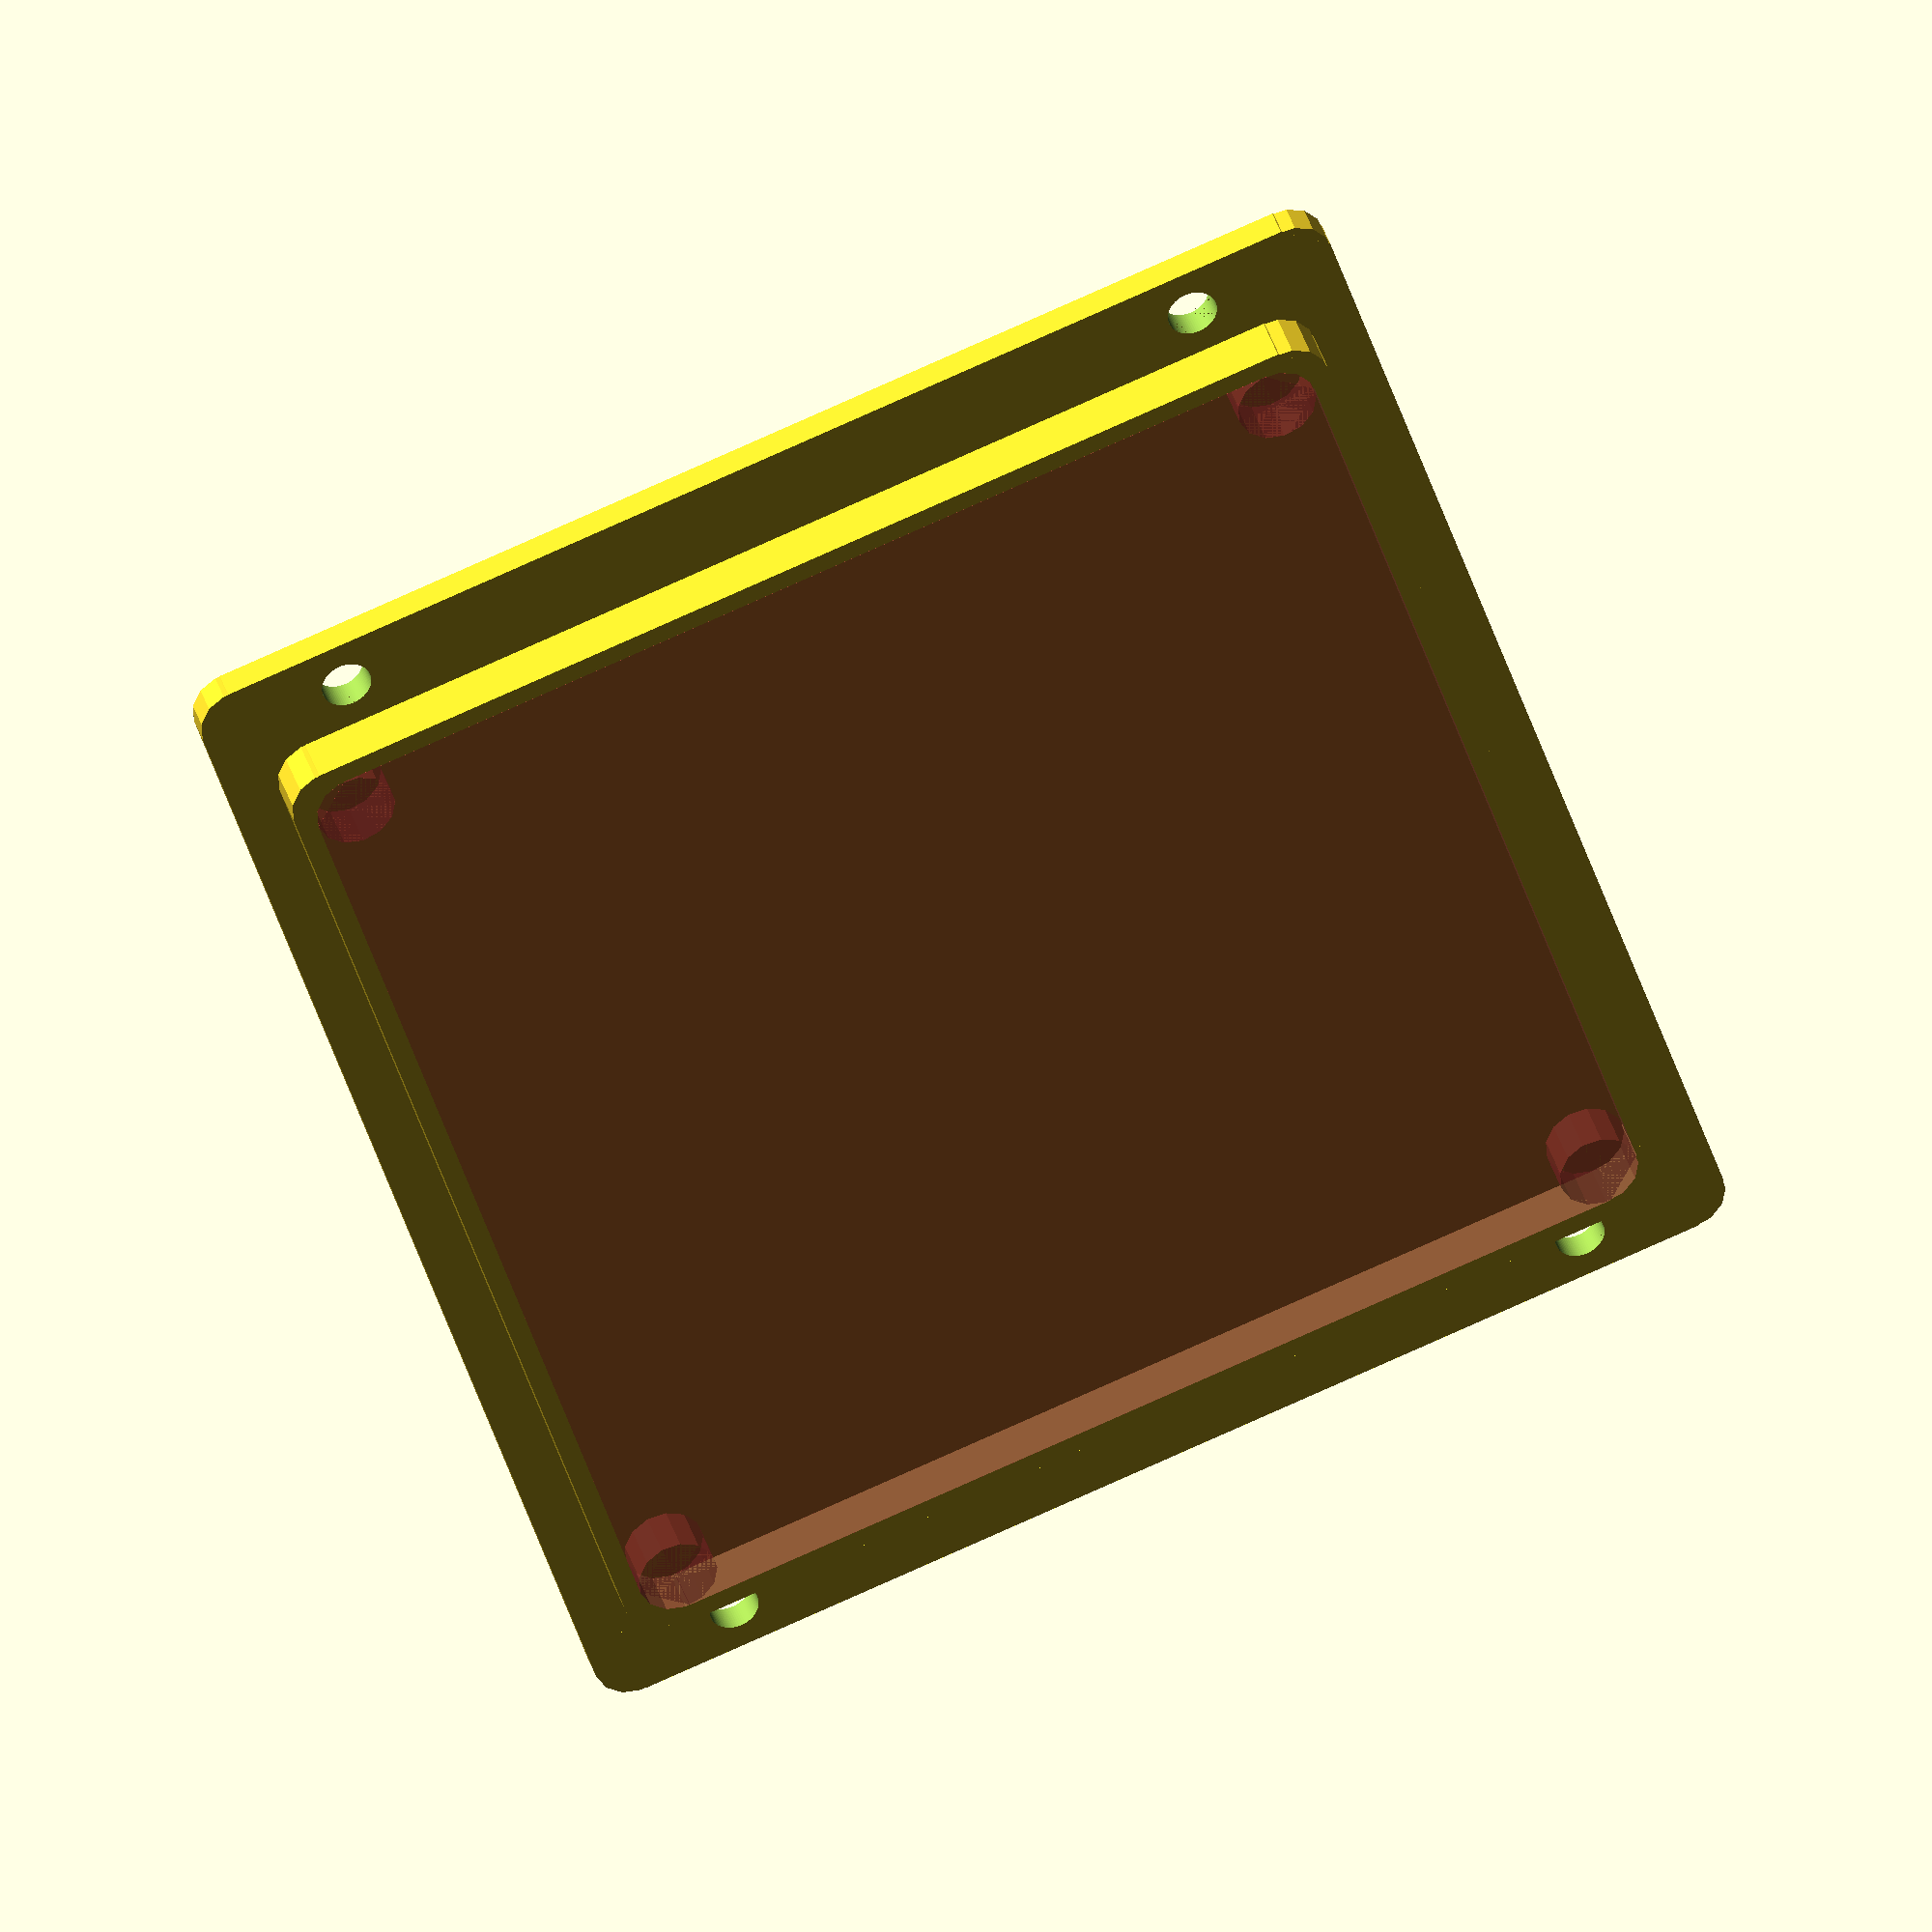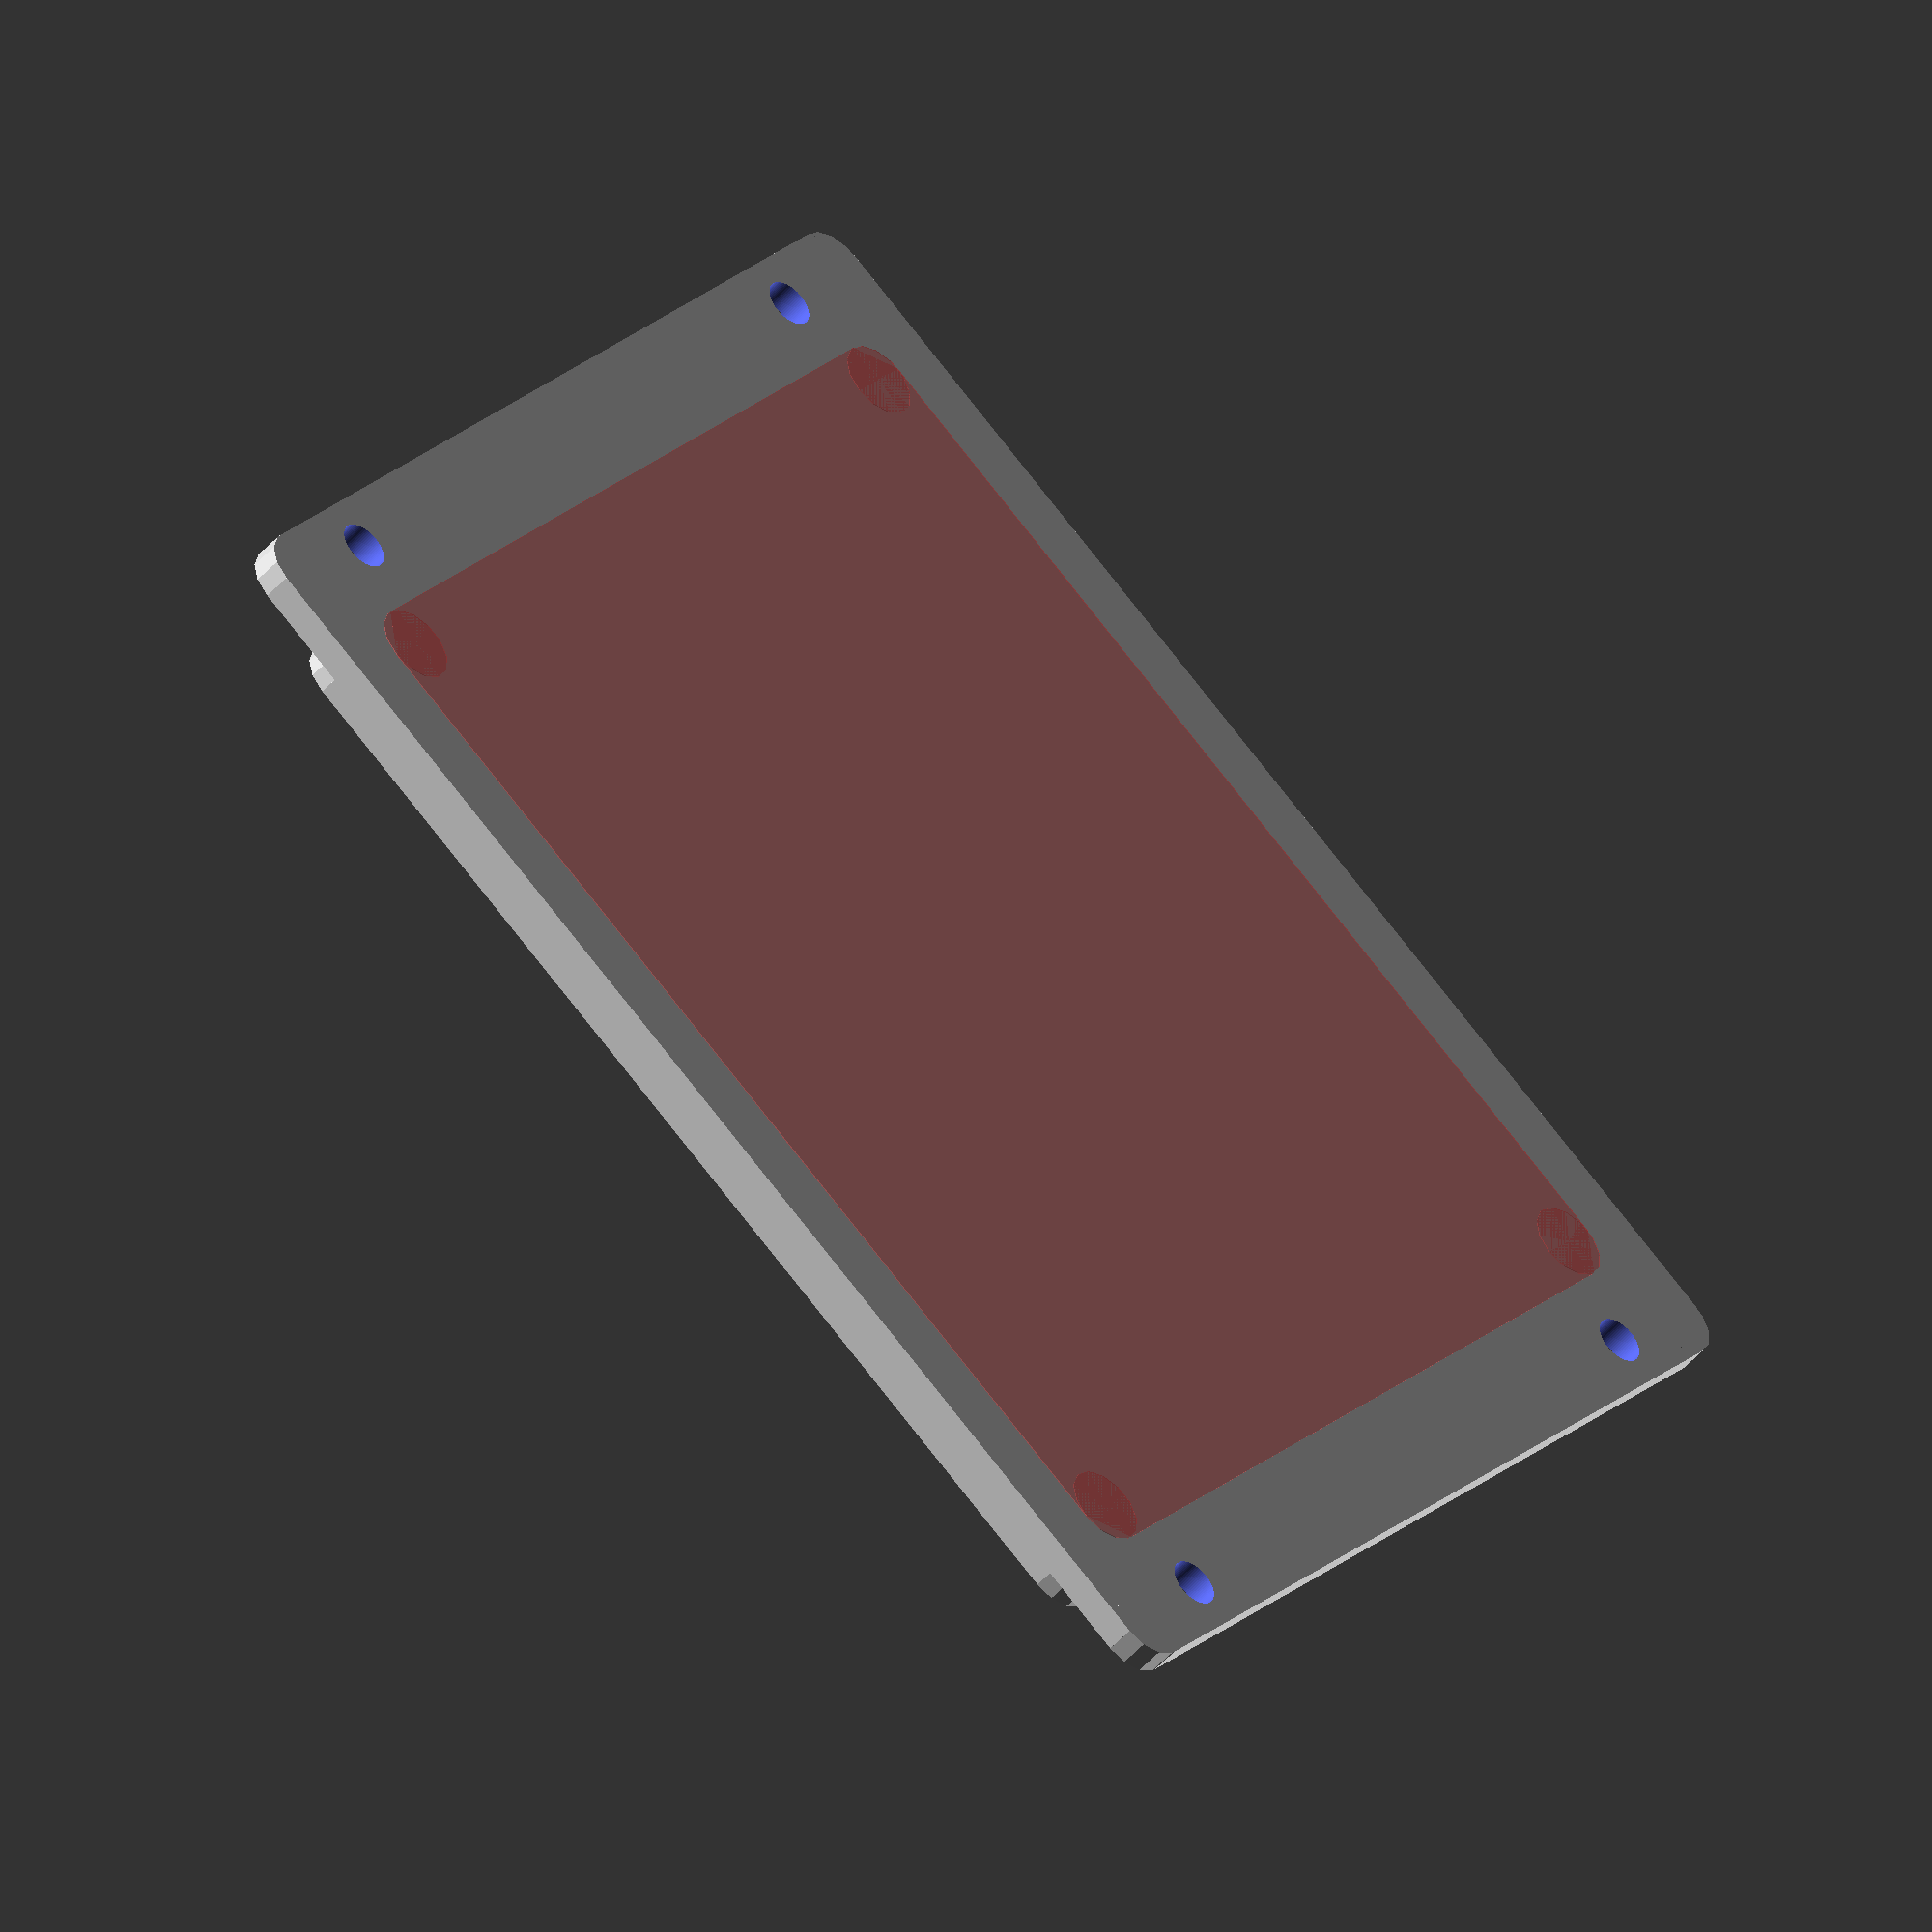
<openscad>


module noCornersCube(width, height, depth, cornerRadius) {
    
    //cube([width, height, depth]);
    union() {
        linear_extrude(height=depth) {
            // Square with corners cut.
            polygon([
            [cornerRadius,0],
            [width-cornerRadius, 0],
            [width, cornerRadius],
            [width, height-cornerRadius],
            [width-cornerRadius, height],
            [cornerRadius, height],
            [0, height-cornerRadius],
            [0, cornerRadius],
            [cornerRadius,0]
            ]);
        }
        
    }
}

module roundedCube(width, height, depth, cornerRadius) {
    
    //cube([width, height, depth]);
    union() {
        translate([cornerRadius,cornerRadius,0]) {
            cylinder(r=cornerRadius, h=depth);   
        }
        translate([width-cornerRadius,cornerRadius,0]) {
            cylinder(r=cornerRadius, h=depth);
        }
        translate([cornerRadius,height-cornerRadius,0]) {
            cylinder(r=cornerRadius, h=depth);
        }
        translate([width-cornerRadius,height-cornerRadius,0]) {
            cylinder(r=cornerRadius, h=depth);
        }
        
        noCornersCube(width, height, depth, cornerRadius);
    }
}

module mountinghole(xOffset, yOffset) {
    // Mounting holes...
    // First hole, 10mm from left edge
    translate([5 + xOffset, 10 + yOffset, -0.01]) {
        cylinder(d=5, h=5, $fn=80);
    }
}

module mountingHoles() {
    // Holes 90mm appart on X (110mm x hole, 10mm in each side).
    // Holes -5 and +5 from Y edges. Y is 120 long
    mountinghole(10, -5);
    mountinghole(100, -5);
    mountinghole(10, 120+5);
    mountinghole(100, 120+5);
}

// Inset piece.
translate([5,10,-5]) {
    difference() {
        union() {
            roundedCube(110, 120, 5, 4);
        }
        union() {
            translate([2,2,-0.01]) {
                #roundedCube(110-4, 120-4, 5.1, 4);
            }
        }
    }
}

// Face peice
// face is 5mm from edge in x (+/-5mm side to side
// 10mm in the y (+/-10mm back to front).
difference() {
    union() {
        roundedCube(120, 140,3, 4);
    }
    union() {
        translate([7,12,-0.01]) {
            #roundedCube(120-(4+10), 130-(4+10), 3.1, 4);
        }
        mountingHoles();
    }
}
</openscad>
<views>
elev=321.3 azim=17.6 roll=163.8 proj=o view=wireframe
elev=47.7 azim=126.5 roll=320.7 proj=o view=solid
</views>
